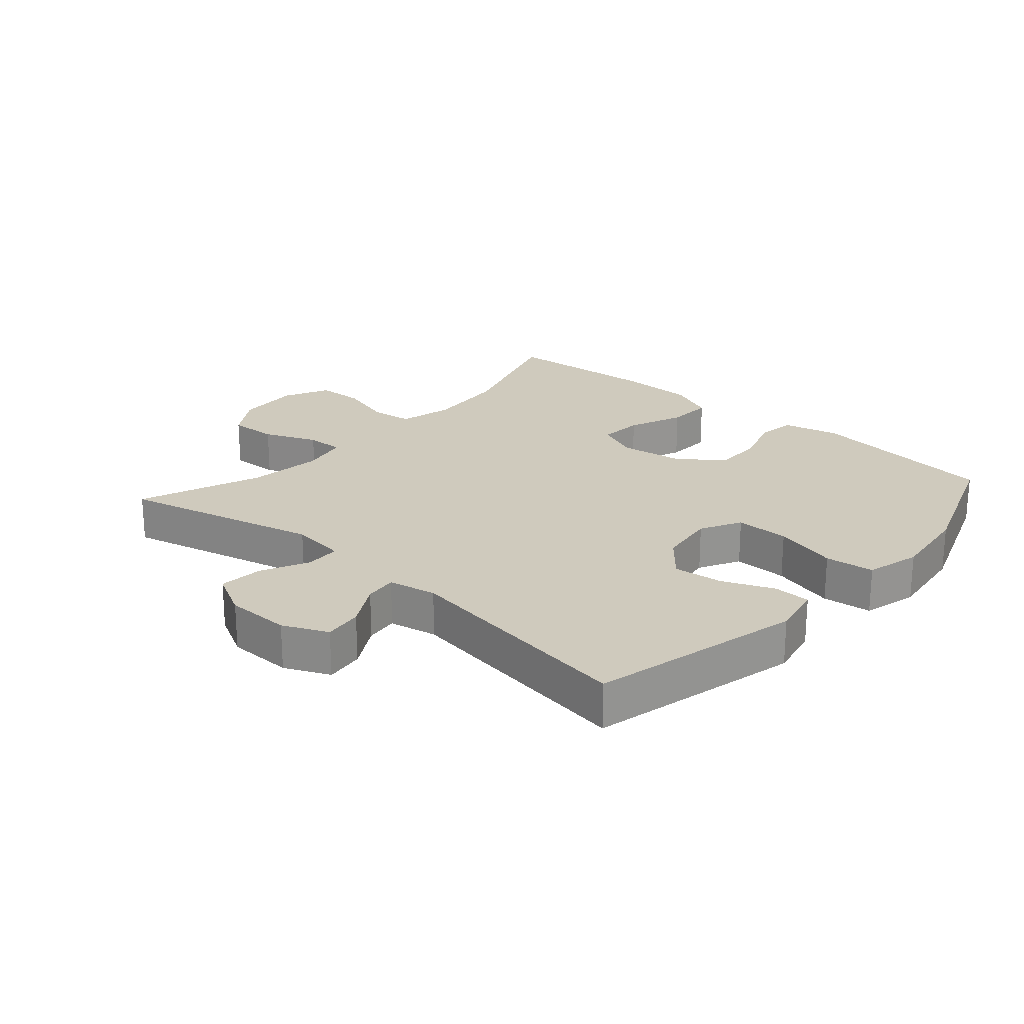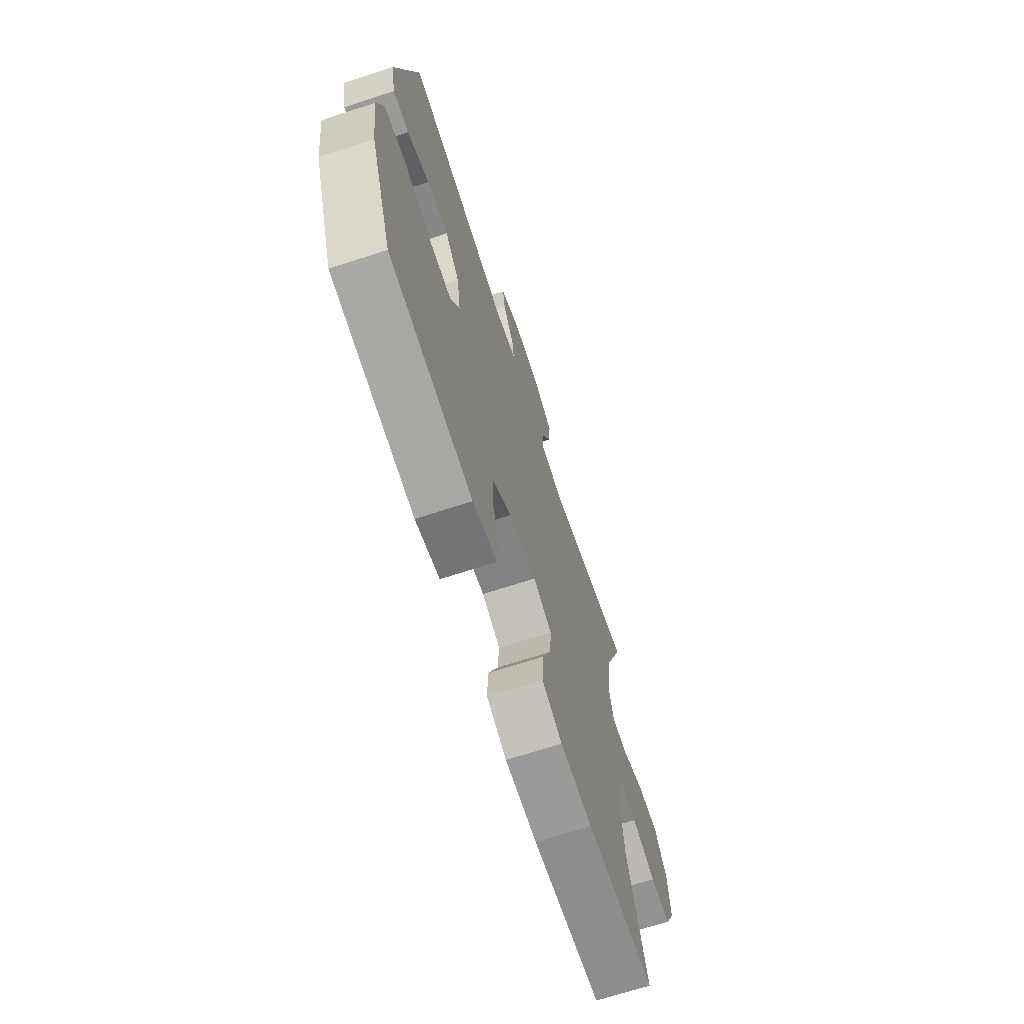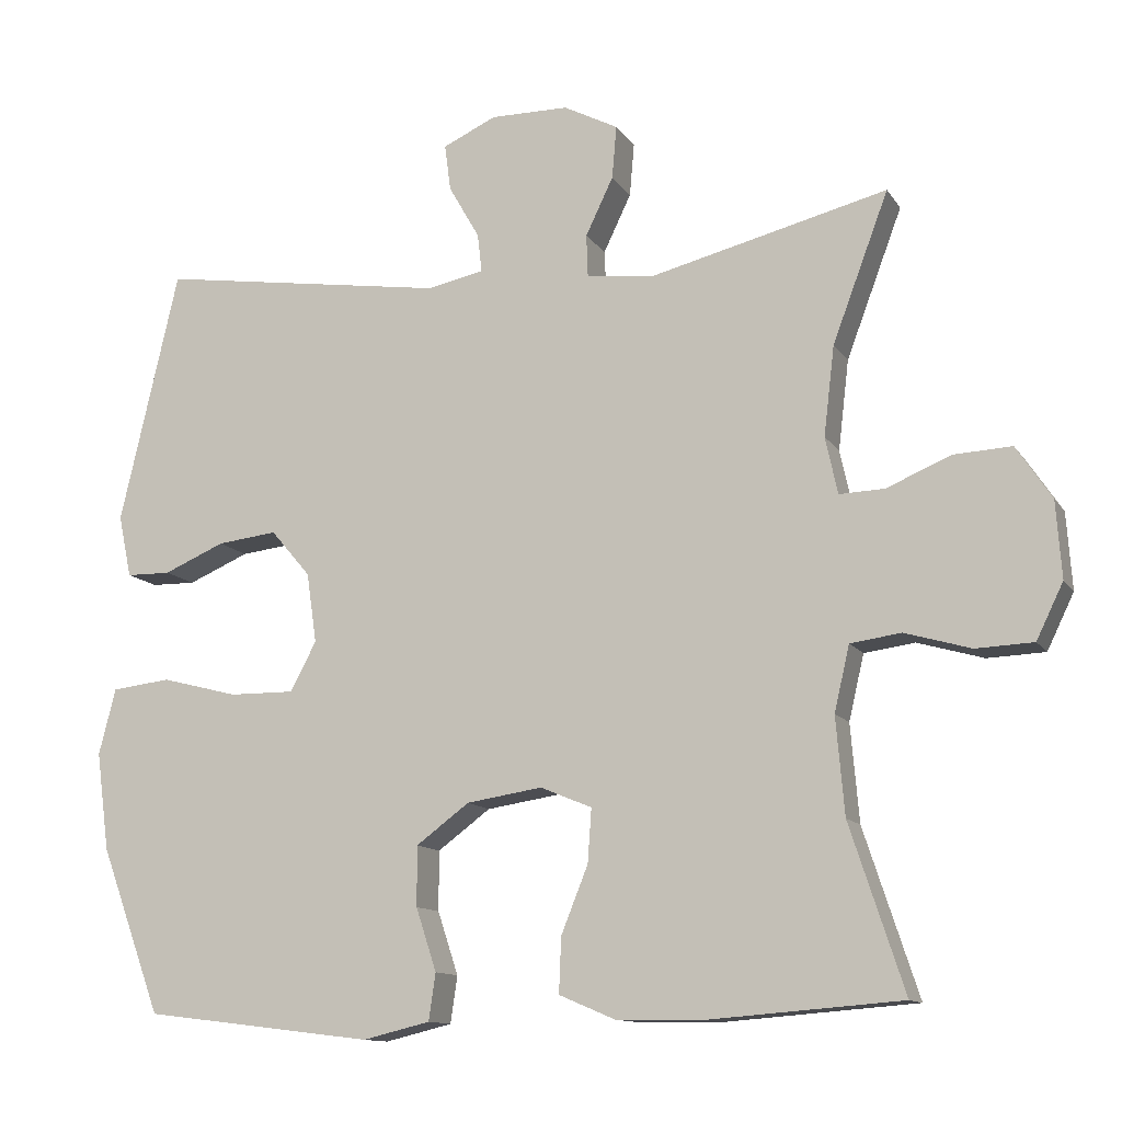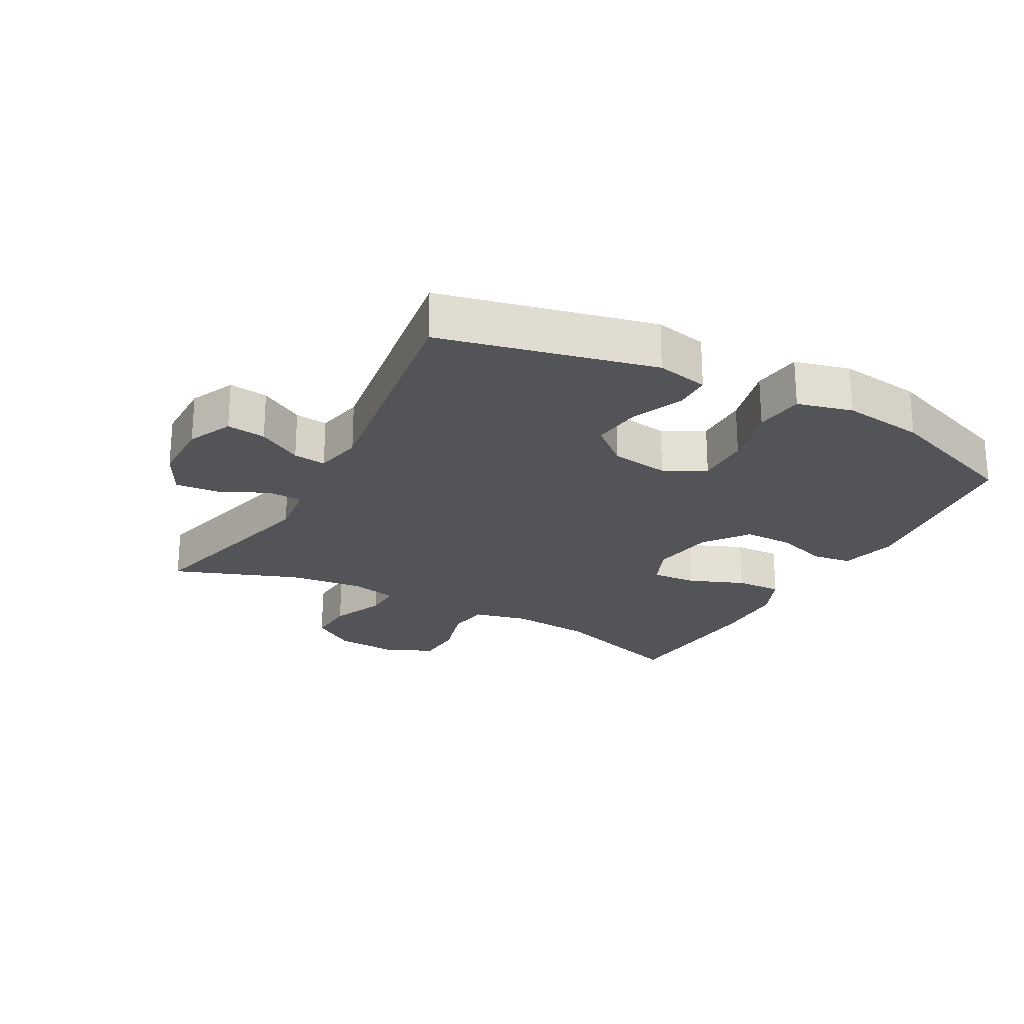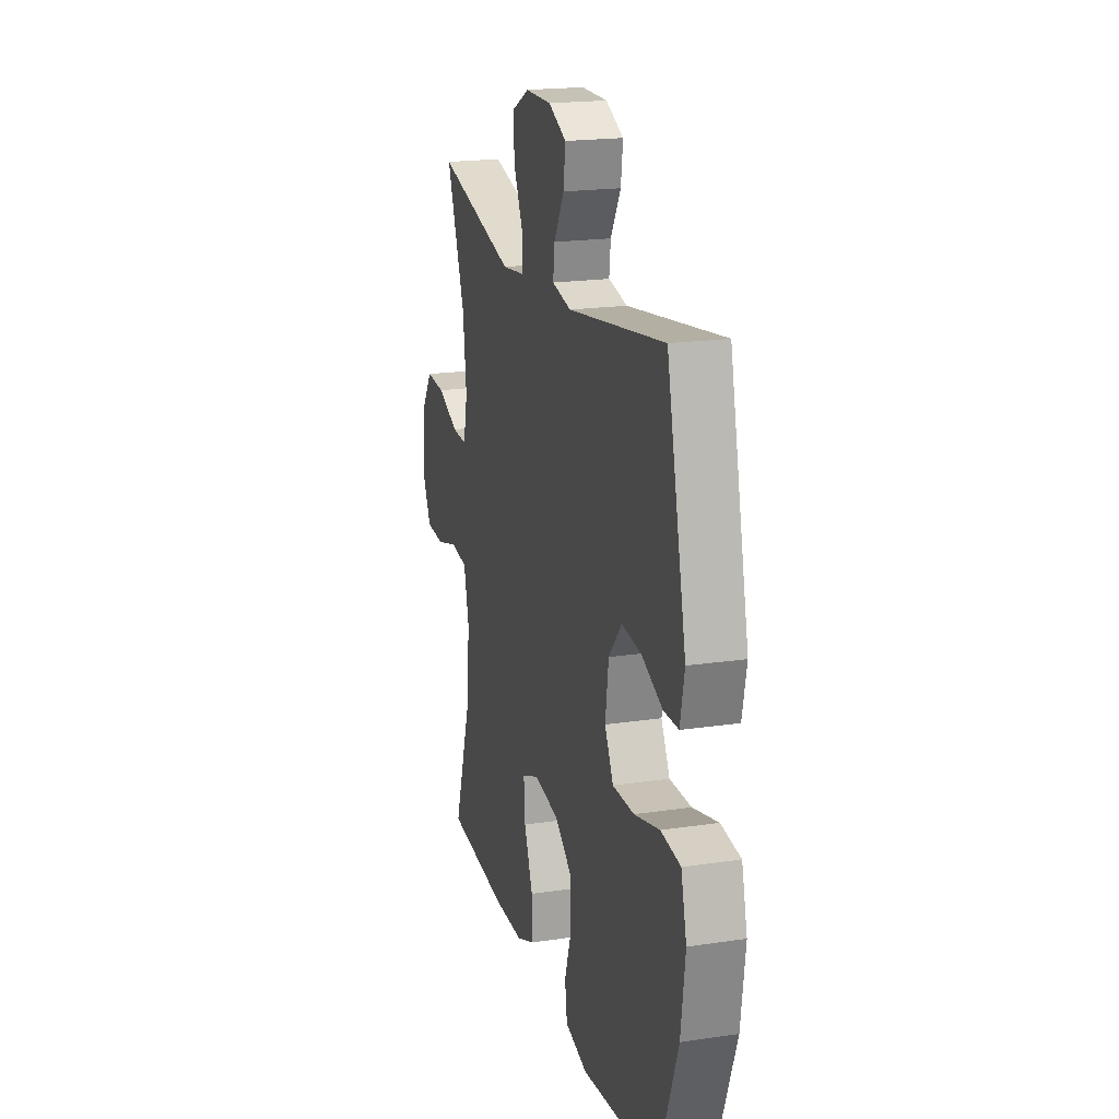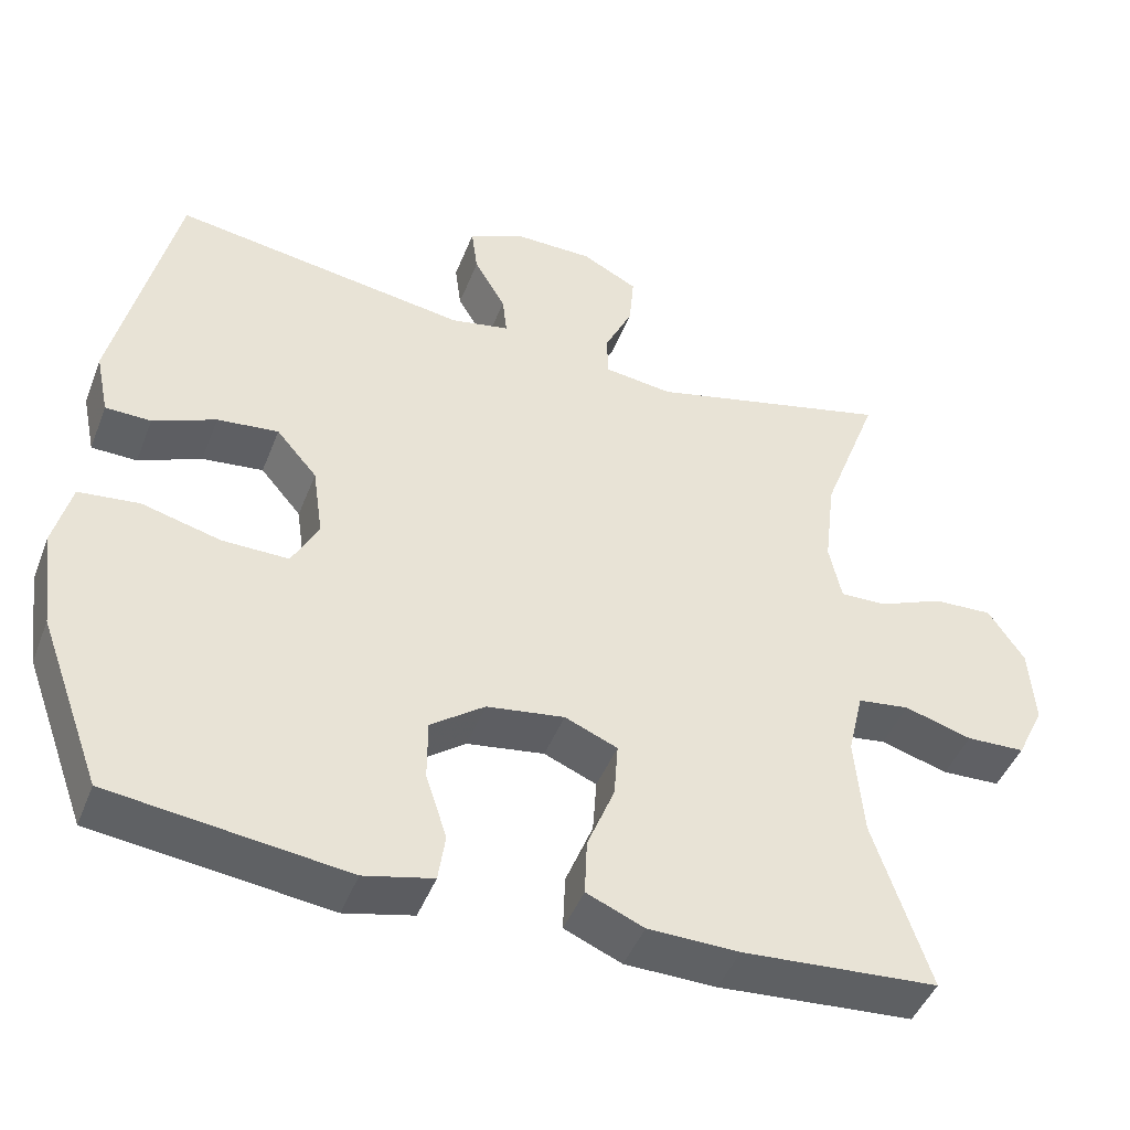
<metadata>
{"format":"obj","ext":"obj","renderer":"f3d","projection":"perspective","resolution":1024,"background":"white","views":[{"elev":23.0,"azim":41.5,"up":"+Y"},{"elev":-68.6,"azim":108.1,"up":"+Z"},{"elev":-12.2,"azim":-159.3,"up":"+Z"},{"elev":-23.3,"azim":61.3,"up":"+Y"},{"elev":19.7,"azim":74.6,"up":"+Z"},{"elev":-45.5,"azim":159.3,"up":"+Z"}]}
</metadata>
<code>
v 0.5 0.07 -0.5
v 0.2 0.07 -0.537
v 0.112 0.07 -0.516
v 0.103 0.07 -0.455
v 0.13 0.07 -0.373
v 0.13 0.07 -0.295
v 0.061 0.07 -0.244
v -0.038 0.07 -0.229
v -0.105 0.07 -0.257
v -0.1 0.07 -0.327
v -0.065 0.07 -0.414
v -0.062 0.07 -0.486
v -0.135 0.07 -0.517
v -0.251 0.07 -0.519
v -0.5 0.07 -0.5
v -0.429 0.07 -0.284
v -0.418 0.07 -0.157
v -0.438 0.07 -0.072
v -0.504 0.07 -0.063
v -0.59 0.07 -0.088
v -0.665 0.07 -0.085
v -0.7 0.07 -0.013
v -0.693 0.07 0.087
v -0.647 0.07 0.156
v -0.571 0.07 0.152
v -0.488 0.07 0.117
v -0.429 0.07 0.115
v -0.413 0.07 0.189
v -0.427 0.07 0.306
v -0.5 0.07 0.5
v -0.189 0.07 0.423
v -0.102 0.07 0.434
v -0.1 0.07 0.489
v -0.136 0.07 0.564
v -0.142 0.07 0.633
v -0.071 0.07 0.67
v 0.031 0.07 0.671
v 0.101 0.07 0.639
v 0.093 0.07 0.578
v 0.053 0.07 0.509
v 0.047 0.07 0.458
v 0.122 0.07 0.443
v 0.5 0.07 0.5
v 0.577 0.07 0.168
v 0.56 0.07 0.087
v 0.502 0.07 0.086
v 0.422 0.07 0.12
v 0.344 0.07 0.129
v 0.292 0.07 0.068
v 0.279 0.07 -0.023
v 0.313 0.07 -0.087
v 0.398 0.07 -0.086
v 0.498 0.07 -0.06
v 0.575 0.07 -0.069
v 0.597 0.07 -0.155
v 0.58 0.07 -0.283
v 0.5 0 -0.5
v 0.2 0 -0.537
v 0.112 0 -0.516
v 0.103 0 -0.455
v 0.13 0 -0.373
v 0.13 0 -0.295
v 0.061 0 -0.244
v -0.038 0 -0.229
v -0.105 0 -0.257
v -0.1 0 -0.327
v -0.065 0 -0.414
v -0.062 0 -0.486
v -0.135 0 -0.517
v -0.251 0 -0.519
v -0.5 0 -0.5
v -0.429 0 -0.284
v -0.418 0 -0.157
v -0.438 0 -0.072
v -0.504 0 -0.063
v -0.59 0 -0.088
v -0.665 0 -0.085
v -0.7 0 -0.013
v -0.693 0 0.087
v -0.647 0 0.156
v -0.571 0 0.152
v -0.488 0 0.117
v -0.429 0 0.115
v -0.413 0 0.189
v -0.427 0 0.306
v -0.5 0 0.5
v -0.189 0 0.423
v -0.102 0 0.434
v -0.1 0 0.489
v -0.136 0 0.564
v -0.142 0 0.633
v -0.071 0 0.67
v 0.031 0 0.671
v 0.101 0 0.639
v 0.093 0 0.578
v 0.053 0 0.509
v 0.047 0 0.458
v 0.122 0 0.443
v 0.5 0 0.5
v 0.577 0 0.168
v 0.56 0 0.087
v 0.502 0 0.086
v 0.422 0 0.12
v 0.344 0 0.129
v 0.292 0 0.068
v 0.279 0 -0.023
v 0.313 0 -0.087
v 0.398 0 -0.086
v 0.498 0 -0.06
v 0.575 0 -0.069
v 0.597 0 -0.155
v 0.58 0 -0.283
f 3 4 5
f 2 3 5
f 1 2 5
f 56 1 5
f 55 56 5
f 54 55 5
f 53 54 5
f 52 53 5
f 51 52 5 6
f 50 51 6 7
f 49 50 7 8
f 48 49 8 9
f 45 46 47
f 44 45 47
f 43 44 47
f 42 43 47
f 41 42 47 48
f 38 39 40
f 37 38 40
f 36 37 40
f 35 36 40
f 34 35 40
f 33 34 40
f 32 33 40 41
f 29 30 31
f 28 29 31 32
f 41 48 9
f 32 41 9
f 28 32 9
f 27 28 9
f 24 25 26
f 23 24 26
f 22 23 26
f 21 22 26
f 20 21 26
f 19 20 26
f 14 15 16
f 13 14 16
f 12 13 16
f 11 12 16
f 10 11 16
f 10 16 17
f 9 10 17 18
f 18 19 26 27
f 9 18 27
f 61 60 59
f 61 59 58
f 61 58 57
f 61 57 112
f 61 112 111
f 61 111 110
f 61 110 109
f 61 109 108
f 62 61 108 107
f 63 62 107 106
f 64 63 106 105
f 65 64 105 104
f 103 102 101
f 103 101 100
f 103 100 99
f 103 99 98
f 104 103 98 97
f 96 95 94
f 96 94 93
f 96 93 92
f 96 92 91
f 96 91 90
f 96 90 89
f 97 96 89 88
f 87 86 85
f 88 87 85 84
f 65 104 97
f 65 97 88
f 65 88 84
f 65 84 83
f 82 81 80
f 82 80 79
f 82 79 78
f 82 78 77
f 82 77 76
f 82 76 75
f 72 71 70
f 72 70 69
f 72 69 68
f 72 68 67
f 72 67 66
f 73 72 66
f 74 73 66 65
f 83 82 75 74
f 83 74 65
f 1 57 58 2
f 2 58 59 3
f 3 59 60 4
f 4 60 61 5
f 5 61 62 6
f 6 62 63 7
f 7 63 64 8
f 8 64 65 9
f 9 65 66 10
f 10 66 67 11
f 11 67 68 12
f 12 68 69 13
f 13 69 70 14
f 14 70 71 15
f 15 71 72 16
f 16 72 73 17
f 17 73 74 18
f 18 74 75 19
f 19 75 76 20
f 20 76 77 21
f 21 77 78 22
f 22 78 79 23
f 23 79 80 24
f 24 80 81 25
f 25 81 82 26
f 26 82 83 27
f 27 83 84 28
f 28 84 85 29
f 29 85 86 30
f 30 86 87 31
f 31 87 88 32
f 32 88 89 33
f 33 89 90 34
f 34 90 91 35
f 35 91 92 36
f 36 92 93 37
f 37 93 94 38
f 38 94 95 39
f 39 95 96 40
f 40 96 97 41
f 41 97 98 42
f 42 98 99 43
f 43 99 100 44
f 44 100 101 45
f 45 101 102 46
f 46 102 103 47
f 47 103 104 48
f 48 104 105 49
f 49 105 106 50
f 50 106 107 51
f 51 107 108 52
f 52 108 109 53
f 53 109 110 54
f 54 110 111 55
f 55 111 112 56
f 56 112 57 1

</code>
